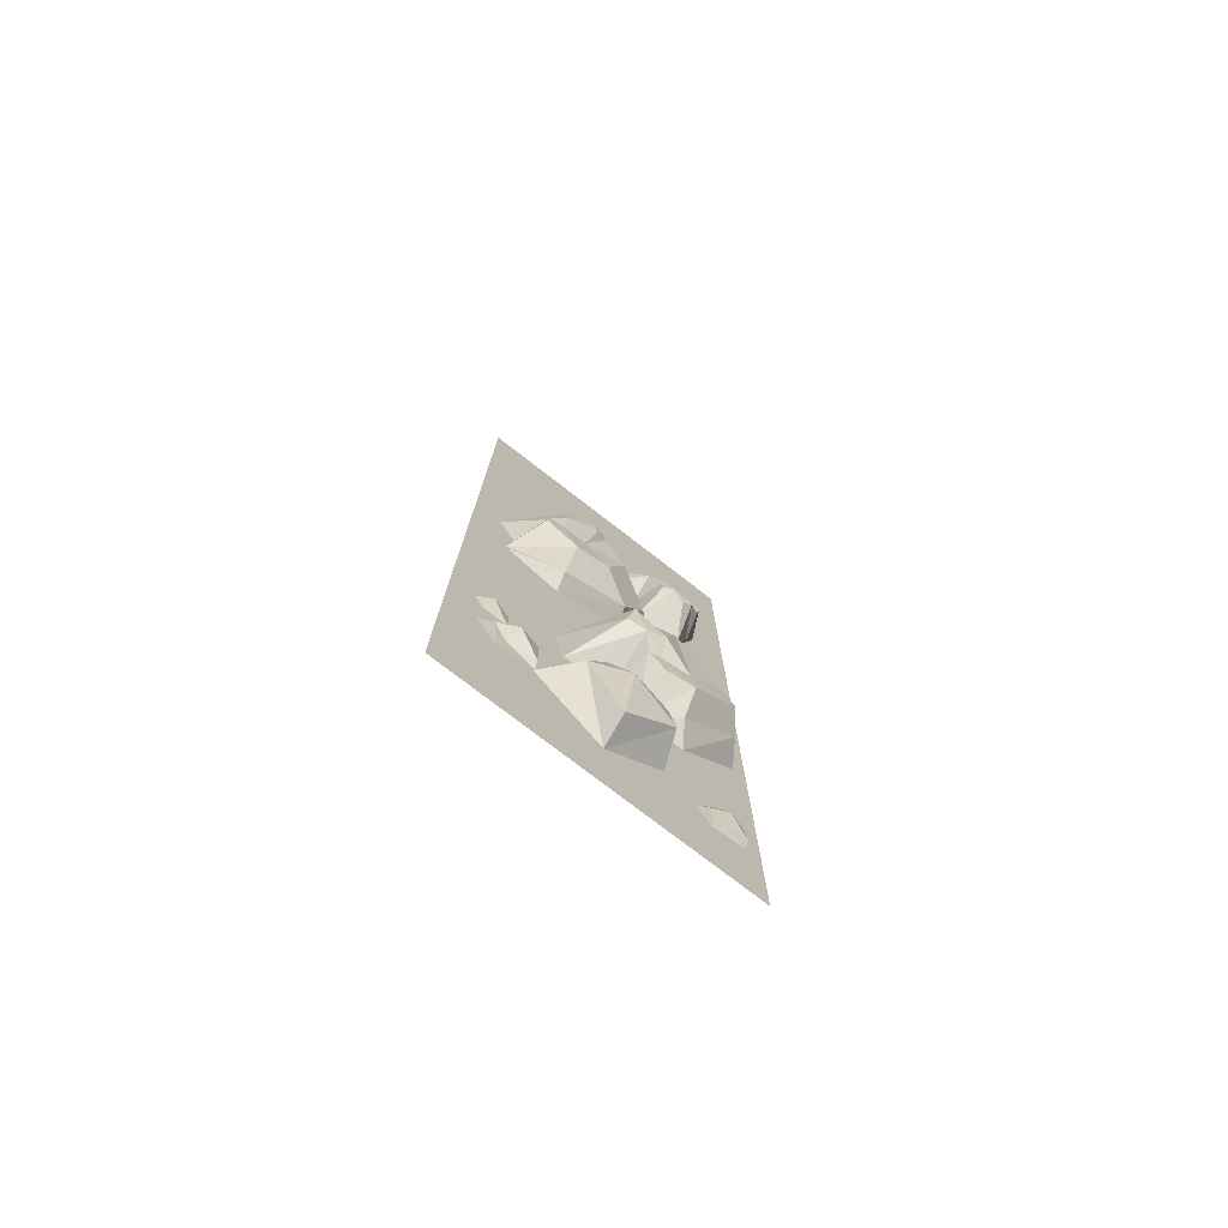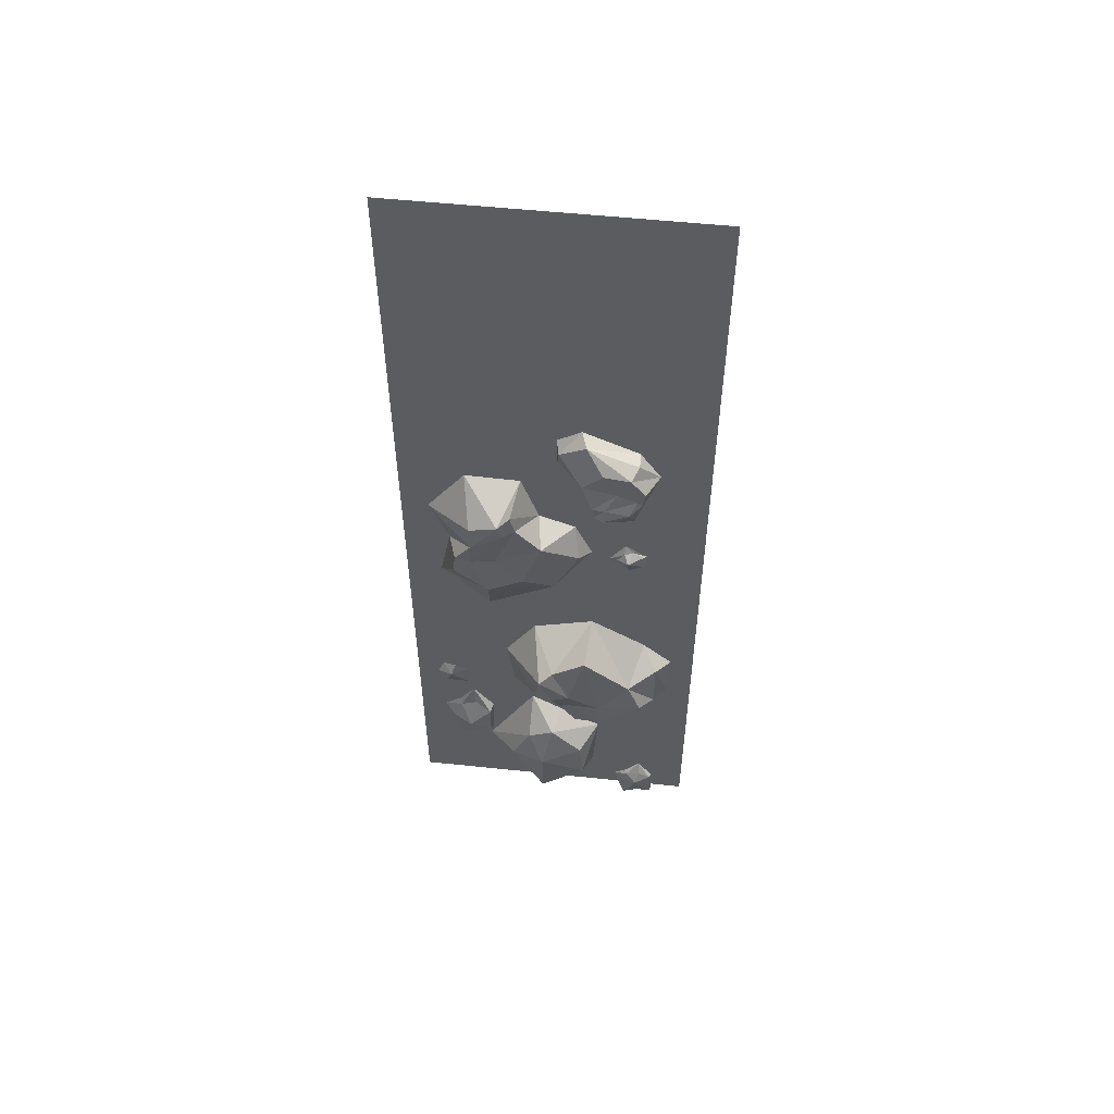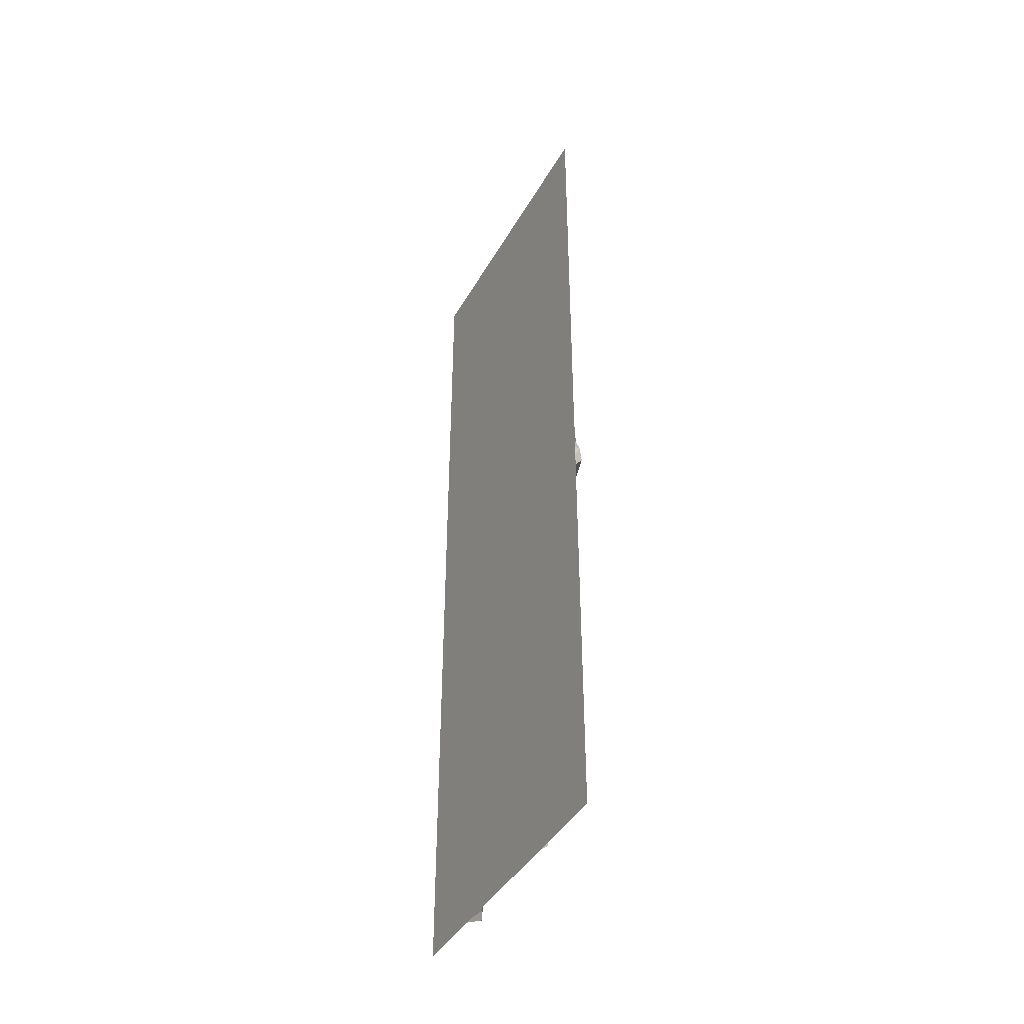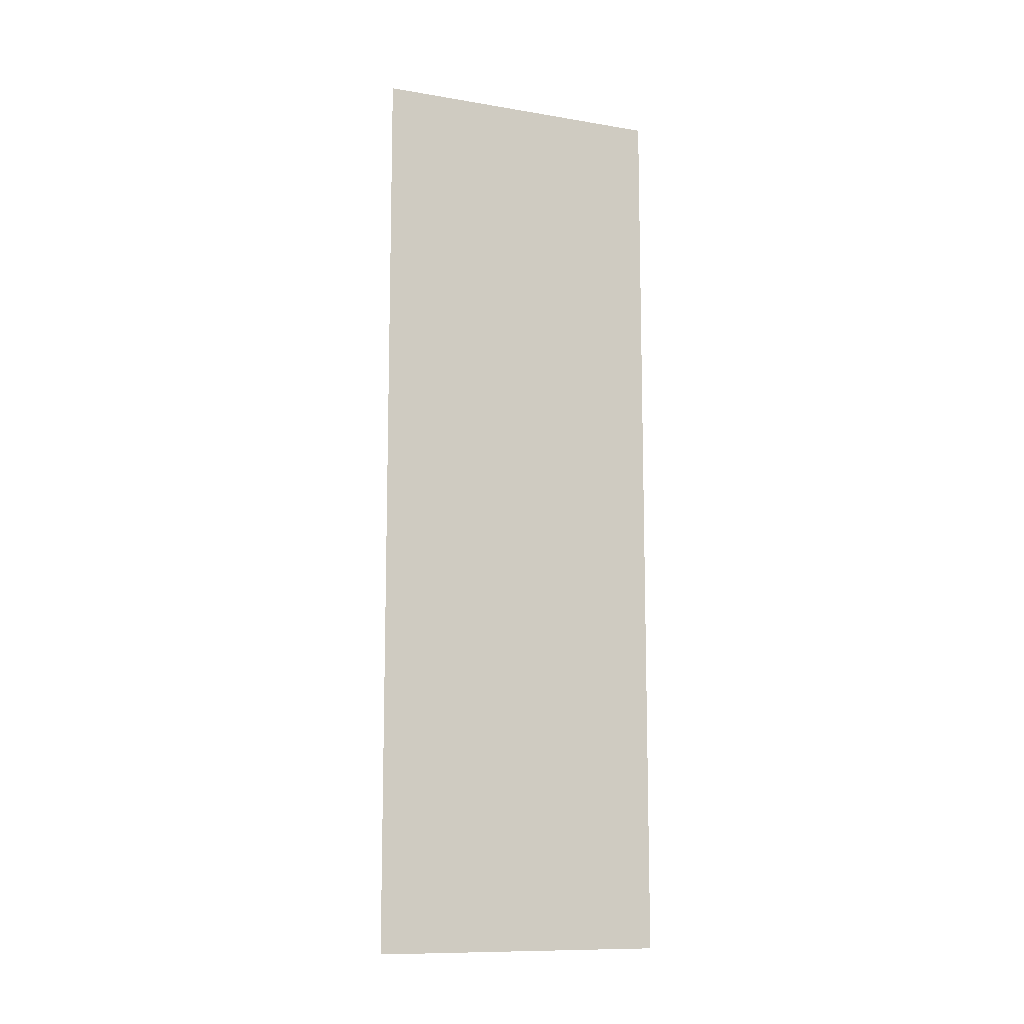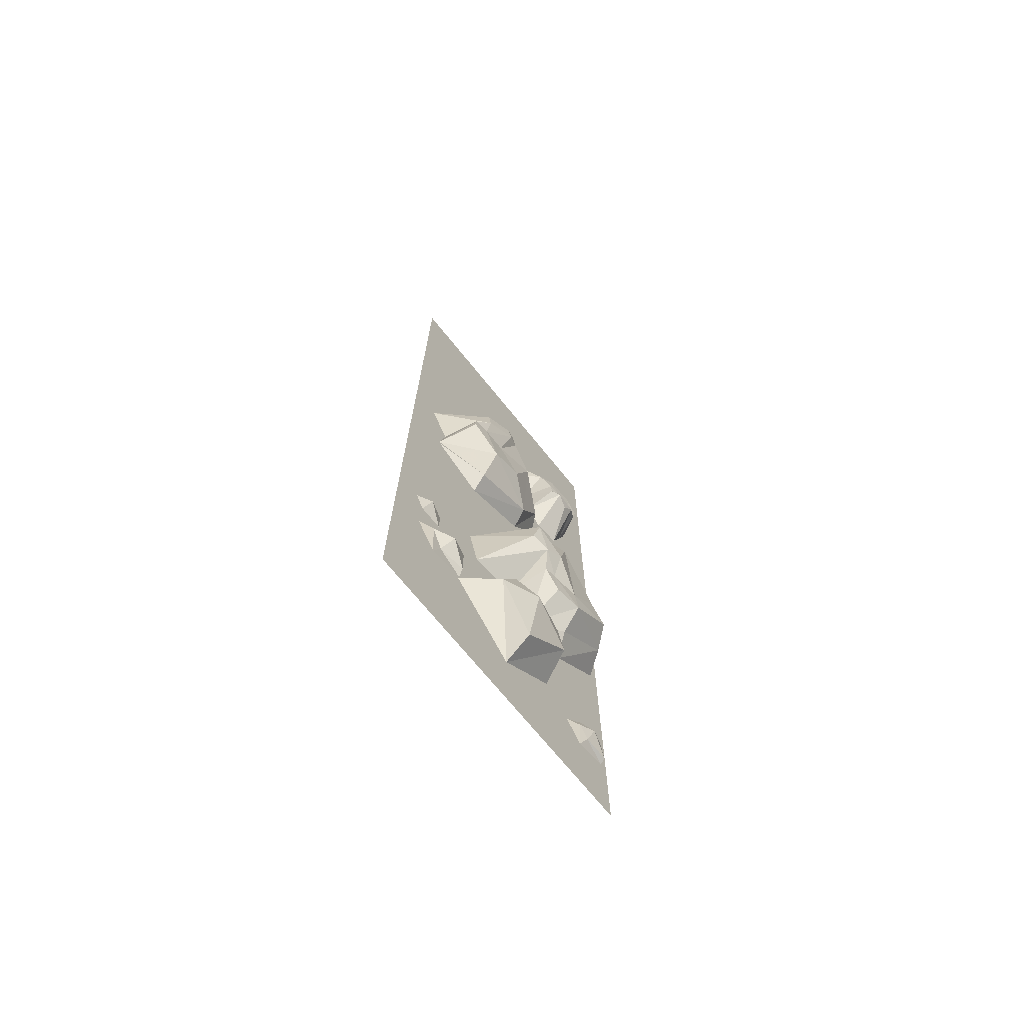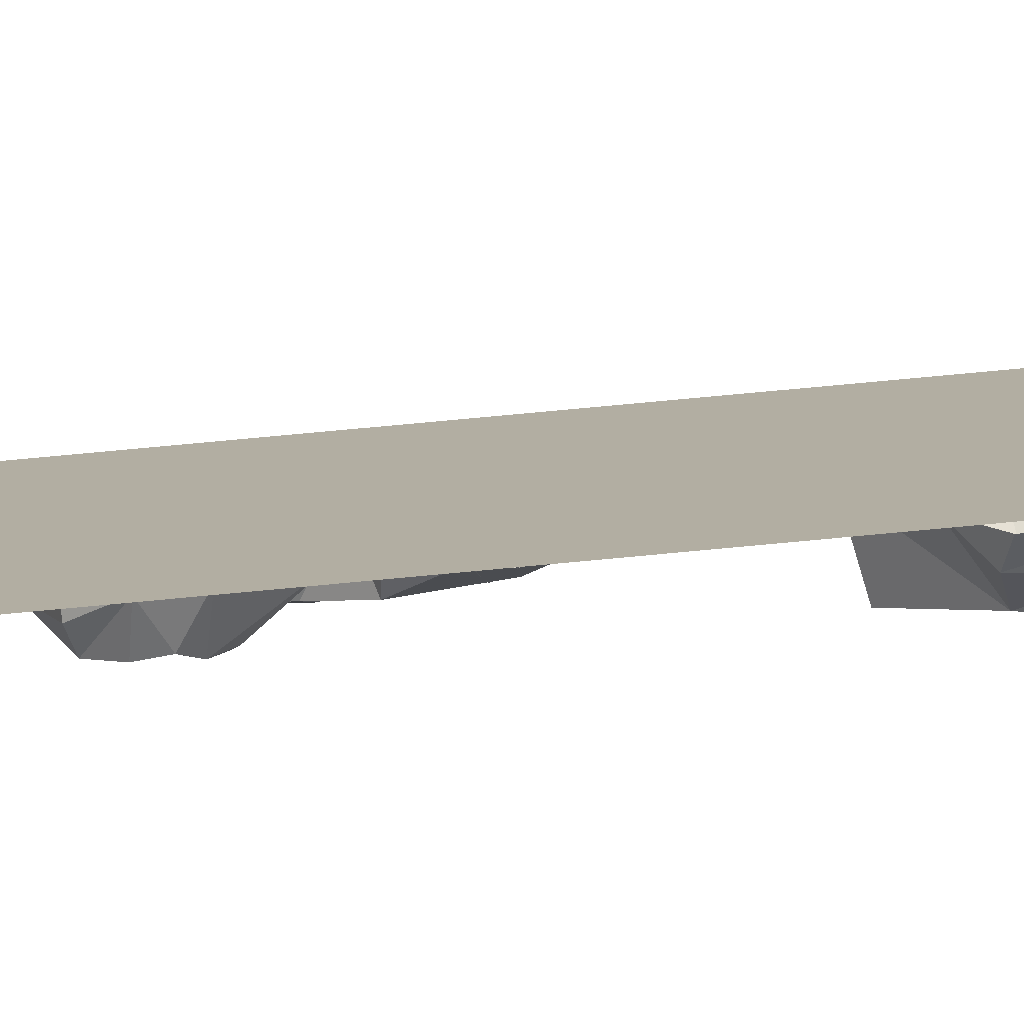
<metadata>
{"format":"obj","ext":"obj","renderer":"f3d","projection":"perspective","resolution":1024,"background":"white","views":[{"elev":-76.1,"azim":-154.3,"up":"+Y"},{"elev":54.5,"azim":-110.2,"up":"+Y"},{"elev":-42.3,"azim":125.8,"up":"+Y"},{"elev":-11.1,"azim":41.0,"up":"+Y"},{"elev":-71.5,"azim":-167.5,"up":"+Y"},{"elev":74.7,"azim":-95.4,"up":"+Z"}]}
</metadata>
<code>
o object/6682
v 64 -240 -64
v 0 -240 64
v 0 200 64
v 64 200 -64
v -5 -124 41
v 7 -147 19
v 12 -154 28
v 1 -128 51
v -3 -101 42
v -6 -104 26
v -10 -119 31
v -1 -137 13
v 22 -153 9
v 9 -92 40
v 22 -77 17
v 1 -103 52
v 2 -82 5
v 0 -124 12
v 7 -125 0
v 6 -138 2
v 10 -127 -5
v 28 -134 0
v 8 -116 -10
v 39 -135 -19
v 13 -113 -17
v 42 -110 -22
v 10 -100 -16
v 35 -86 -9
v 10 -95 -9
v 3 -110 -3
v 42 -174 -44
v 41 -166 -33
v 46 -160 -39
v 50 -164 -46
v 50 -173 -50
v 48 -183 -44
v 41 -183 -33
v 43 -186 -31
v 44 -164 -30
v 49 -151 -39
v 52 -161 -46
v 56 -168 -53
v 50 -193 -47
v 52 -135 -50
v 51 -133 -41
v 53 -129 -47
v 58 -131 -52
v 58 -137 -55
v 56 -145 -51
v 51 -145 -41
v 0 -218 36
v -1 -215 44
v 2 -212 39
v 5 -214 33
v 5 -220 31
v 3 -228 34
v -2 -228 44
v 0 -229 46
v 0 -215 46
v 5 -207 40
v 7 -213 33
v 10 -218 28
v 6 -235 32
v 12 -184 -14
v 6 -196 7
v 8 -177 6
v 16 -163 -7
v 21 -168 -18
v 25 -186 -26
v 17 -218 -12
v 28 -227 -6
v 16 -204 17
v 17 -172 20
v 26 -160 3
v 34 -151 -11
v 43 -190 -32
v 17 69 10
v 6 60 31
v 13 60 34
v 25 71 11
v 25 60 0
v 12 49 6
v 7 59 14
v 1 58 25
v 7 47 42
v 29 50 1
v 23 39 12
v 30 64 1
v 7 38 9
v 4 47 20
v 0 43 28
v -2 49 31
v -1 41 30
v 9 33 38
v -1 36 24
v 11 14 32
v 2 30 20
v 17 12 21
v 3 32 13
v 21 23 14
v 7 32 10
v 4 38 14
v 20 -33 -4
v 34 -51 -32
v 40 -57 -27
v 26 -38 2
v 16 -10 7
v 16 5 -12
v 20 -21 -20
v 27 -30 -35
v 53 -39 -50
v 35 -17 -49
v 35 -8 -48
v 52 -14 -45
v 29 5 -42
v 57 8 -53
v 30 17 -42
v 49 33 -37
v 22 23 -31
v 37 33 -14
v 21 29 -25
v 32 10 -7
v 20 20 -23
v 24 4 8
v 20 -14 15
v 53 -38 -49
v 26 -7 -31
v 21 17 -29
v 31 -9 -42
v 7 -14 28
v 7 -19 36
v 7 -12 36
v 10 -10 32
v 11 -11 28
v 13 -16 25
v 10 -23 30
v 11 -23 30
v 7 -19 37
v 7 -12 38
v 10 -9 33
v 13 -7 29
v 15 -16 22
f 1 2 3
f 1 3 4
f 5 6 7
f 5 7 8
f 5 8 9
f 5 9 10
f 5 10 11
f 5 11 12
f 5 12 6
f 6 12 13
f 6 13 7
f 14 15 10
f 14 10 9
f 14 9 16
f 16 9 8
f 15 17 10
f 10 17 18
f 10 18 11
f 11 18 12
f 12 18 19
f 12 19 20
f 12 20 13
f 13 20 21
f 13 21 22
f 22 21 23
f 22 23 24
f 24 23 25
f 24 25 26
f 26 25 27
f 26 27 28
f 28 27 29
f 28 29 15
f 15 29 17
f 17 29 30
f 17 30 18
f 18 30 19
f 19 30 23
f 19 23 21
f 19 21 20
f 23 30 27
f 23 27 25
f 30 29 27
f 31 32 33
f 31 33 34
f 31 34 35
f 31 35 36
f 31 36 37
f 31 37 32
f 32 37 38
f 32 38 39
f 32 39 40
f 32 40 33
f 33 40 34
f 34 40 41
f 34 41 42
f 34 42 35
f 35 42 43
f 35 43 36
f 36 43 38
f 36 38 37
f 44 45 46
f 44 46 47
f 44 47 48
f 44 48 49
f 44 49 50
f 44 50 45
f 51 52 53
f 51 53 54
f 51 54 55
f 51 55 56
f 51 56 57
f 51 57 52
f 52 57 58
f 52 58 59
f 52 59 60
f 52 60 53
f 53 60 54
f 54 60 61
f 54 61 62
f 54 62 55
f 55 62 63
f 55 63 56
f 56 63 58
f 56 58 57
f 64 65 66
f 64 66 67
f 64 67 68
f 64 68 69
f 64 69 70
f 64 70 65
f 65 70 71
f 65 71 72
f 65 72 73
f 65 73 66
f 66 73 67
f 67 73 74
f 67 74 75
f 67 75 68
f 68 75 76
f 68 76 69
f 69 76 71
f 69 71 70
f 77 78 79
f 77 79 80
f 77 80 81
f 77 81 82
f 77 82 83
f 77 83 84
f 77 84 78
f 78 84 85
f 78 85 79
f 86 87 82
f 86 82 81
f 86 81 88
f 88 81 80
f 87 89 82
f 82 89 90
f 82 90 83
f 83 90 84
f 84 90 91
f 84 91 92
f 84 92 85
f 85 92 93
f 85 93 94
f 94 93 95
f 94 95 96
f 96 95 97
f 96 97 98
f 98 97 99
f 98 99 100
f 100 99 101
f 100 101 87
f 87 101 89
f 89 101 102
f 89 102 90
f 90 102 91
f 91 102 95
f 91 95 93
f 91 93 92
f 95 102 99
f 95 99 97
f 102 101 99
f 103 104 105
f 103 105 106
f 103 106 107
f 103 107 108
f 103 108 109
f 103 109 110
f 103 110 104
f 104 110 111
f 111 110 112
f 111 112 113
f 111 113 114
f 114 113 115
f 114 115 116
f 116 115 117
f 116 117 118
f 118 117 119
f 118 119 120
f 120 119 121
f 120 121 122
f 122 121 123
f 122 123 108
f 122 108 124
f 124 108 107
f 124 107 125
f 125 107 106
f 126 105 104
f 127 108 123
f 127 123 128
f 127 128 129
f 127 129 110
f 127 110 109
f 127 109 108
f 129 128 115
f 129 115 113
f 129 113 112
f 129 112 110
f 115 128 119
f 115 119 117
f 128 123 121
f 128 121 119
f 130 131 132
f 130 132 133
f 130 133 134
f 130 134 135
f 130 135 136
f 130 136 131
f 131 136 137
f 131 137 138
f 131 138 139
f 131 139 132
f 132 139 133
f 133 139 140
f 133 140 141
f 133 141 134
f 134 141 142
f 134 142 135
f 135 142 137
f 135 137 136

</code>
